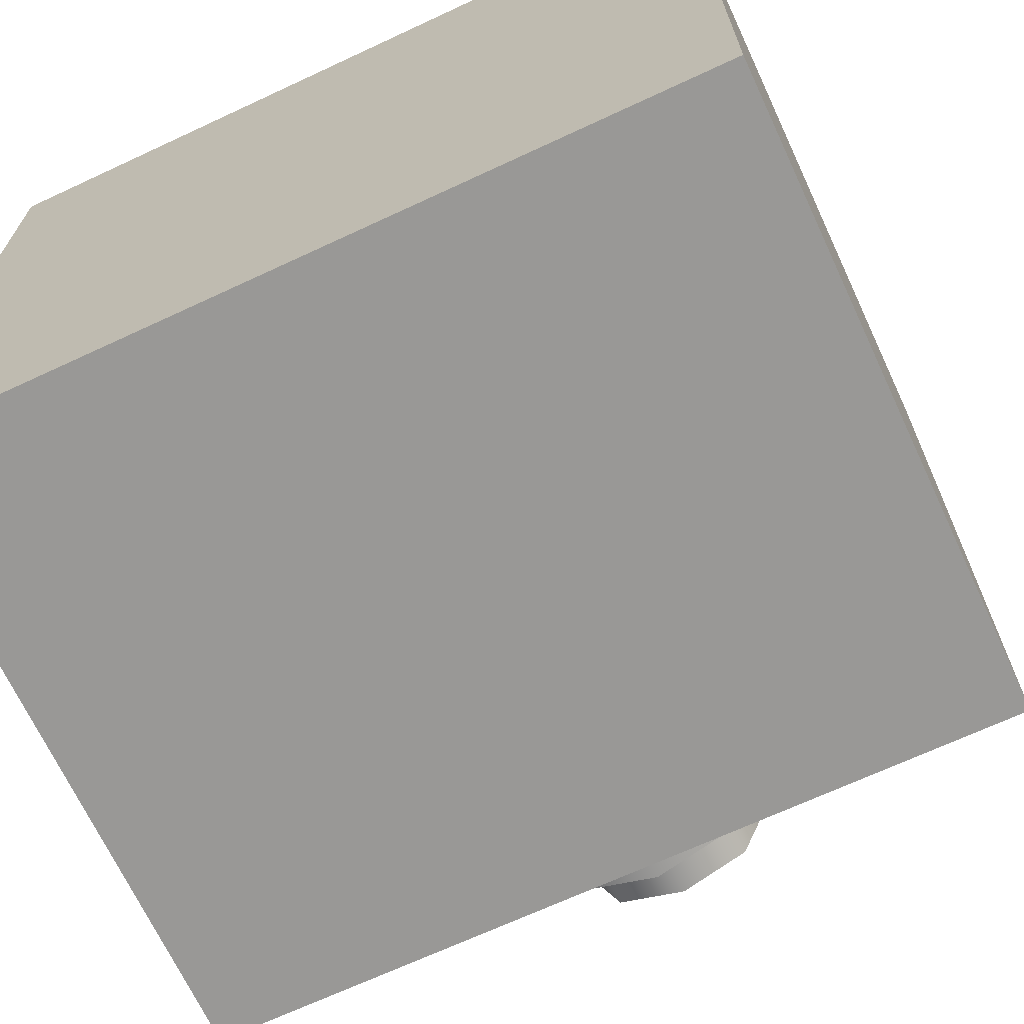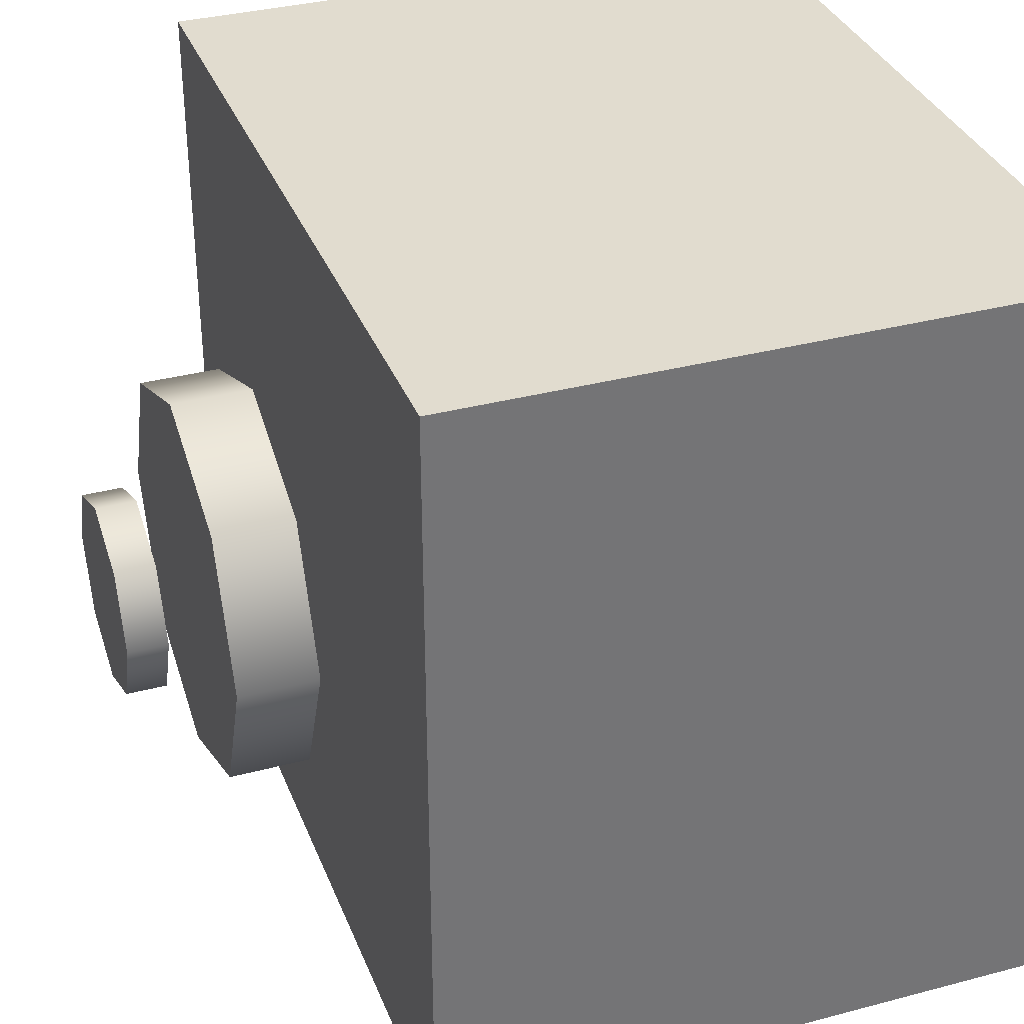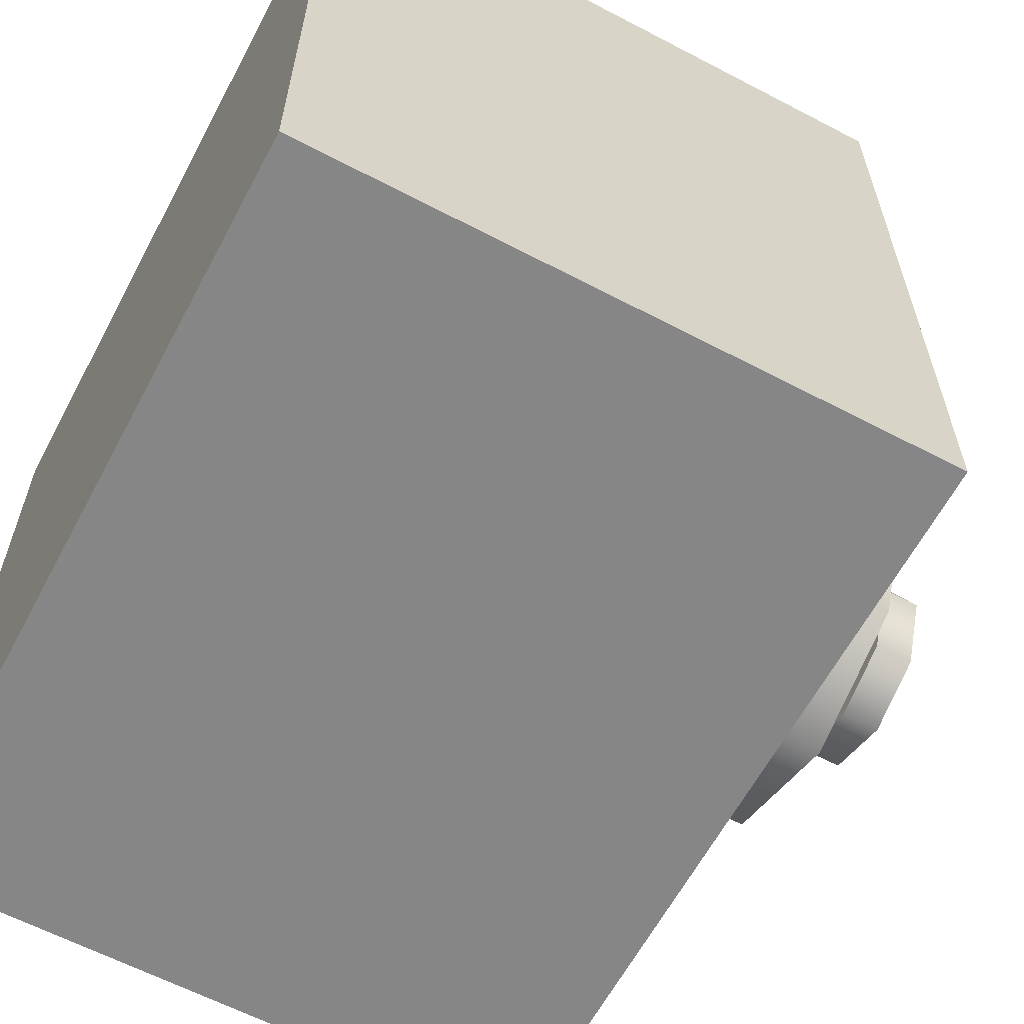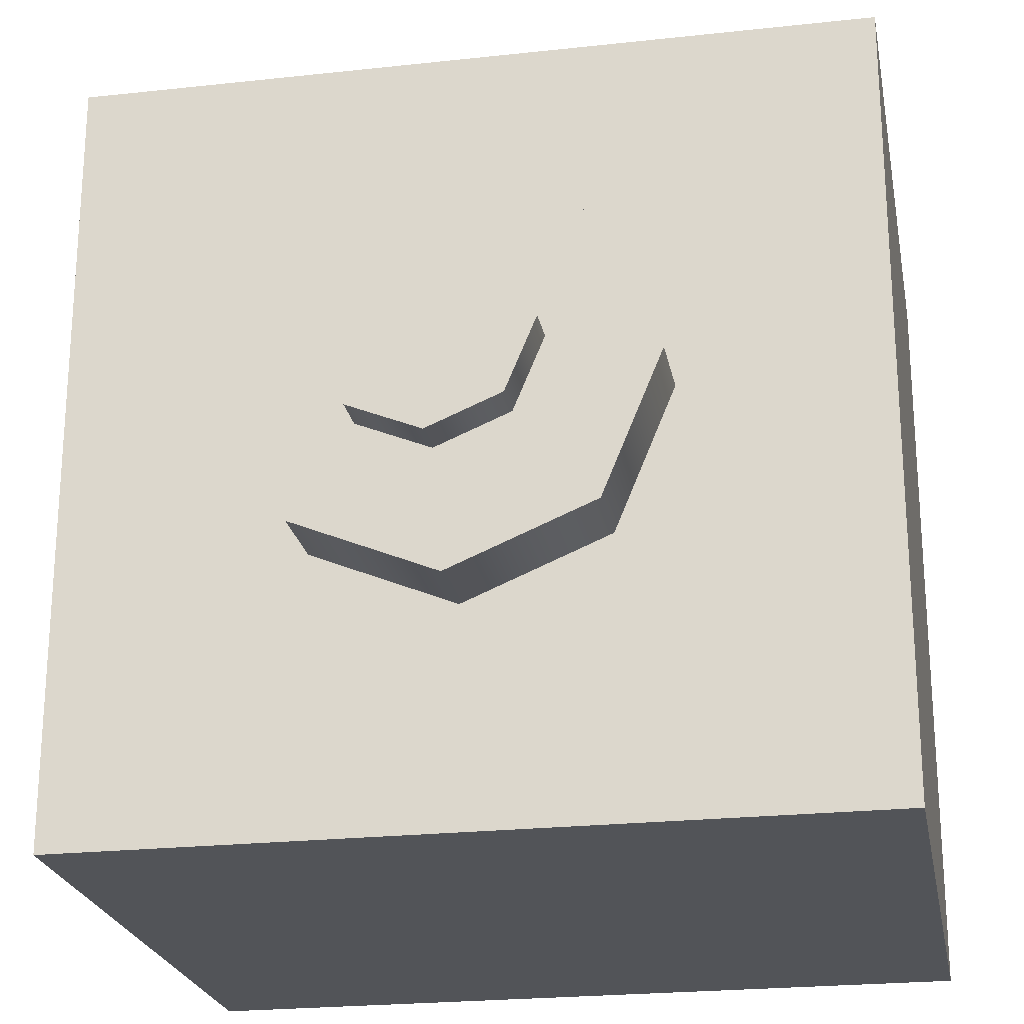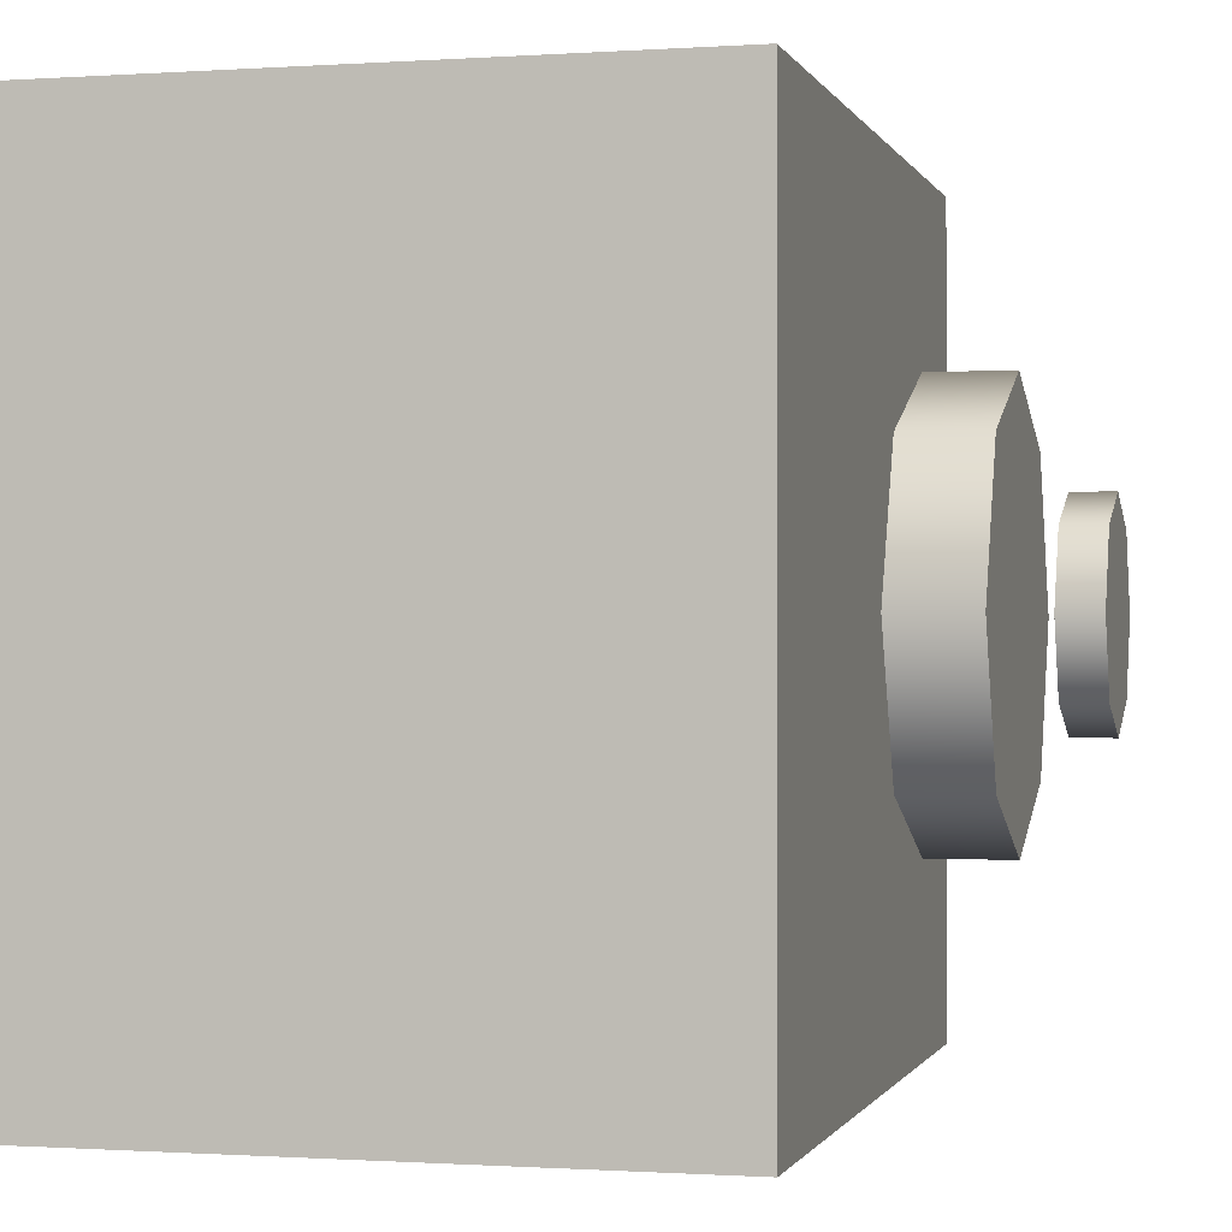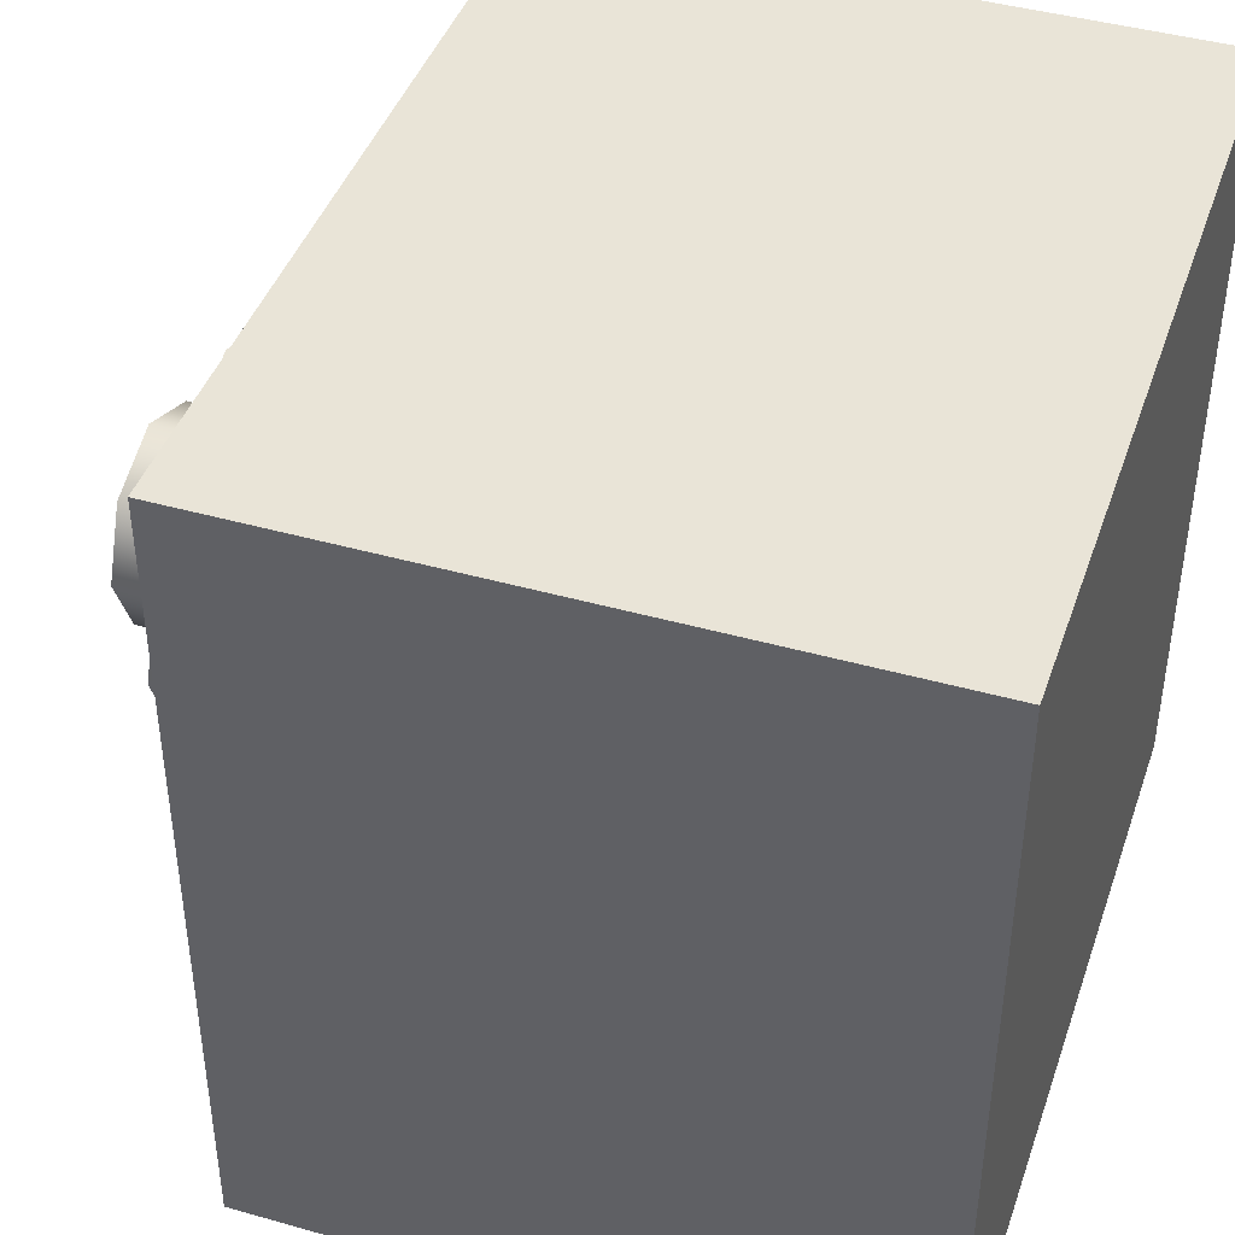
<metadata>
{"format":"obj","ext":"obj","renderer":"f3d","projection":"perspective","resolution":1024,"background":"white","views":[{"elev":-68.6,"azim":25.0,"up":"+Z"},{"elev":34.4,"azim":-109.6,"up":"+Z"},{"elev":-62.1,"azim":62.0,"up":"+Z"},{"elev":-23.3,"azim":-169.5,"up":"+Z"},{"elev":-0.6,"azim":104.4,"up":"+Z"},{"elev":42.9,"azim":-71.4,"up":"+Z"}]}
</metadata>
<code>
v  0 0 -0
v  0 0 -1
v  1 0 -1
v  1 0 -0
v  0 0.8 -0
v  1 0.8 -0
v  1 0.8 -1
v  0 0.8 -1
g Box001
f 1 2 3
f 3 4 1
f 5 6 7
f 7 8 5
f 1 4 6
f 6 5 1
f 4 3 7
f 7 6 4
f 3 2 8
f 8 7 3
f 2 1 5
f 5 8 2
v  0.5 0.85 -0.5
v  0.6768 0.85 -0.6768
v  0.75 0.85 -0.5
v  0.5 0.85 -0.75
v  0.3232 0.85 -0.6768
v  0.25 0.85 -0.5
v  0.3232 0.85 -0.3232
v  0.5 0.85 -0.25
v  0.6768 0.85 -0.3232
v  0.6768 0.95 -0.6768
v  0.75 0.95 -0.5
v  0.5 0.95 -0.75
v  0.3232 0.95 -0.6768
v  0.25 0.95 -0.5
v  0.3232 0.95 -0.3232
v  0.5 0.95 -0.25
v  0.6768 0.95 -0.3232
v  0.5 0.95 -0.5
g Cylinder001
f 9 10 11
f 9 12 10
f 9 13 12
f 9 14 13
f 9 15 14
f 9 16 15
f 9 17 16
f 9 11 17
f 11 18 19
f 11 10 18
f 10 20 18
f 10 12 20
f 12 21 20
f 12 13 21
f 13 22 21
f 13 14 22
f 14 23 22
f 14 15 23
f 15 24 23
f 15 16 24
f 16 25 24
f 16 17 25
f 17 19 25
f 17 11 19
f 26 19 18
f 26 18 20
f 26 20 21
f 26 21 22
f 26 22 23
f 26 23 24
f 26 24 25
f 26 25 19
v  0.5 1 -0.5
v  0.5884 1 -0.5884
v  0.625 1 -0.5
v  0.5 1 -0.625
v  0.4116 1 -0.5884
v  0.375 1 -0.5
v  0.4116 1 -0.4116
v  0.5 1 -0.375
v  0.5884 1 -0.4116
v  0.5884 1.05 -0.5884
v  0.625 1.05 -0.5
v  0.5 1.05 -0.625
v  0.4116 1.05 -0.5884
v  0.375 1.05 -0.5
v  0.4116 1.05 -0.4116
v  0.5 1.05 -0.375
v  0.5884 1.05 -0.4116
v  0.5 1.05 -0.5
g Cylinder002
f 27 28 29
f 27 30 28
f 27 31 30
f 27 32 31
f 27 33 32
f 27 34 33
f 27 35 34
f 27 29 35
f 29 36 37
f 29 28 36
f 28 38 36
f 28 30 38
f 30 39 38
f 30 31 39
f 31 40 39
f 31 32 40
f 32 41 40
f 32 33 41
f 33 42 41
f 33 34 42
f 34 43 42
f 34 35 43
f 35 37 43
f 35 29 37
f 44 37 36
f 44 36 38
f 44 38 39
f 44 39 40
f 44 40 41
f 44 41 42
f 44 42 43
f 44 43 37

</code>
